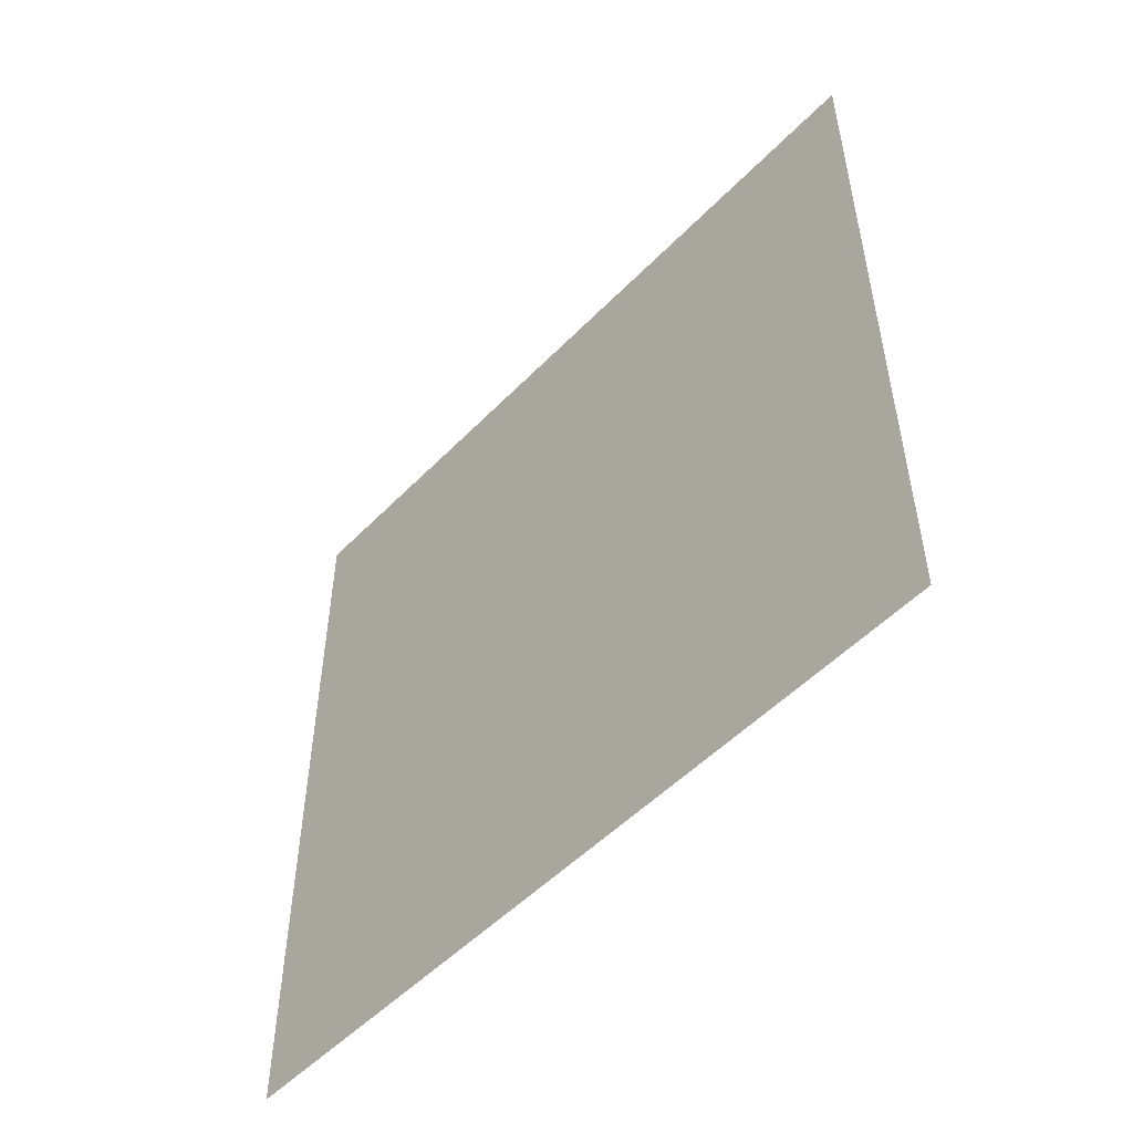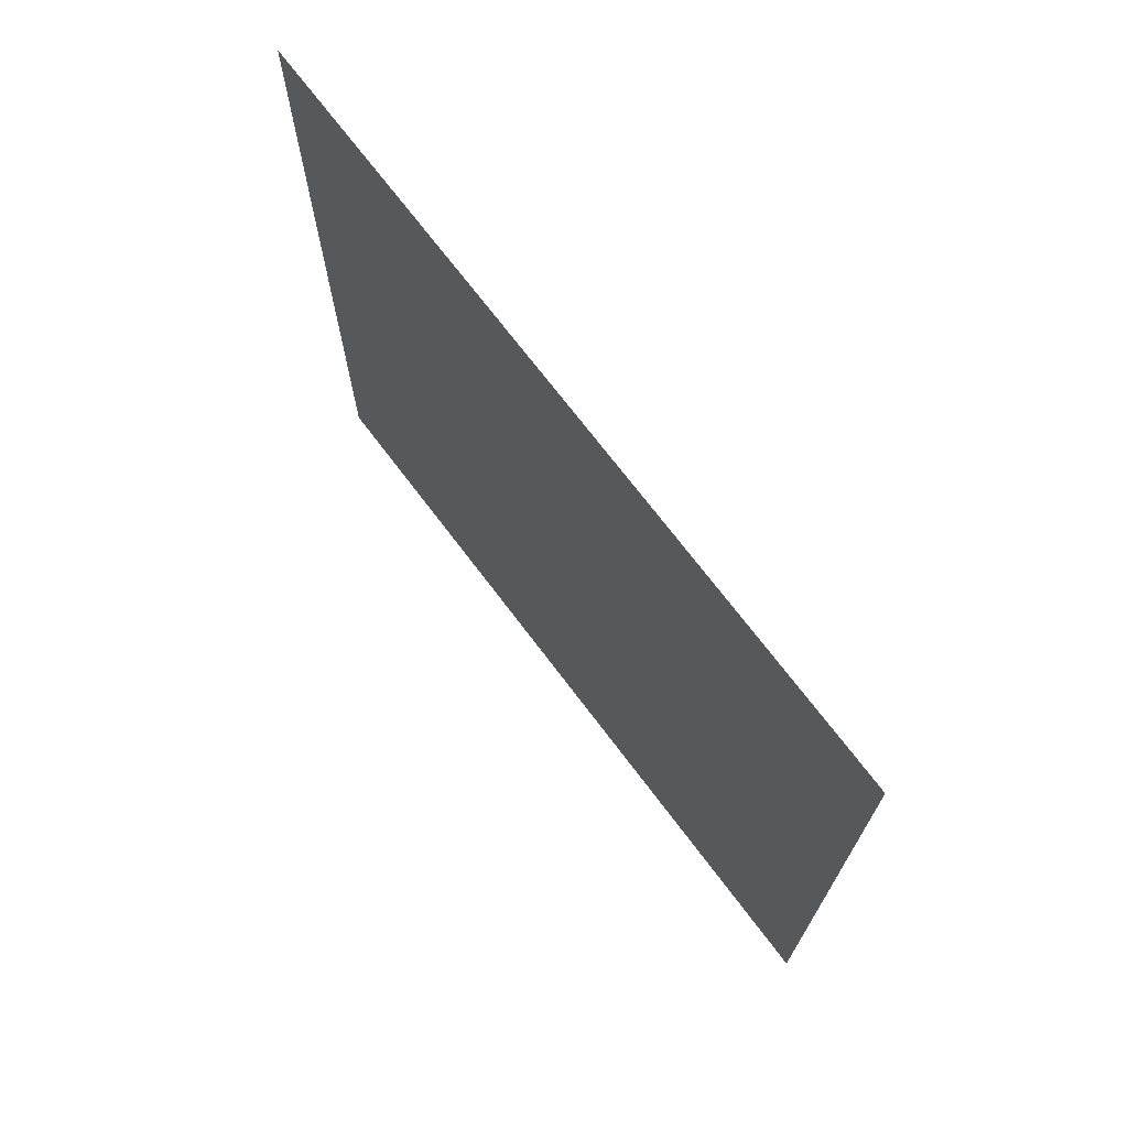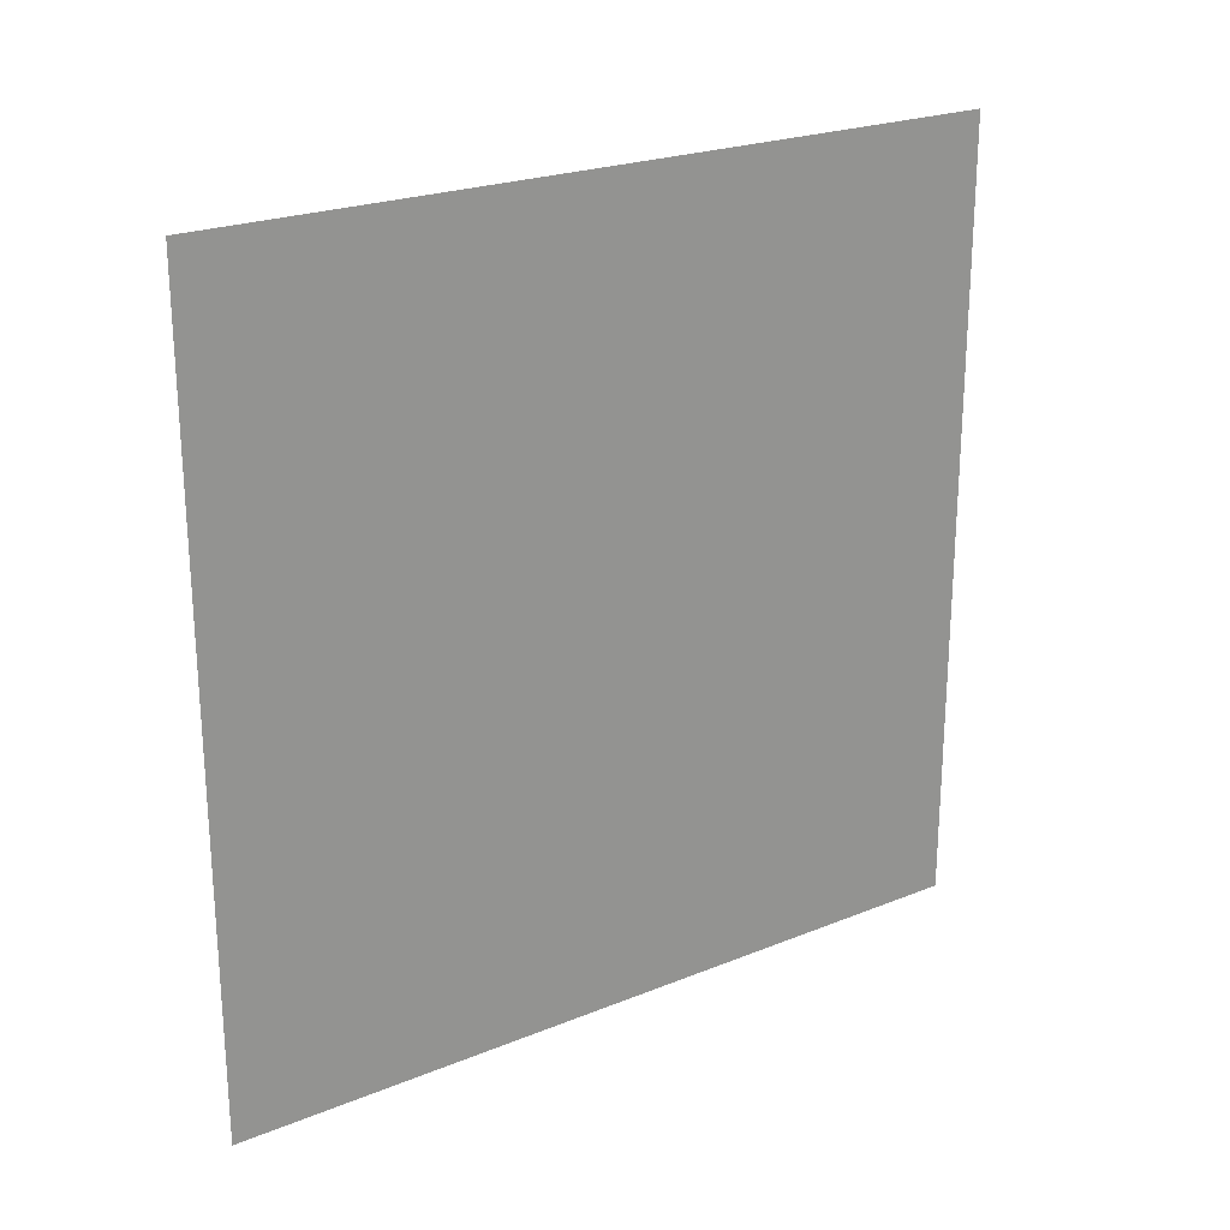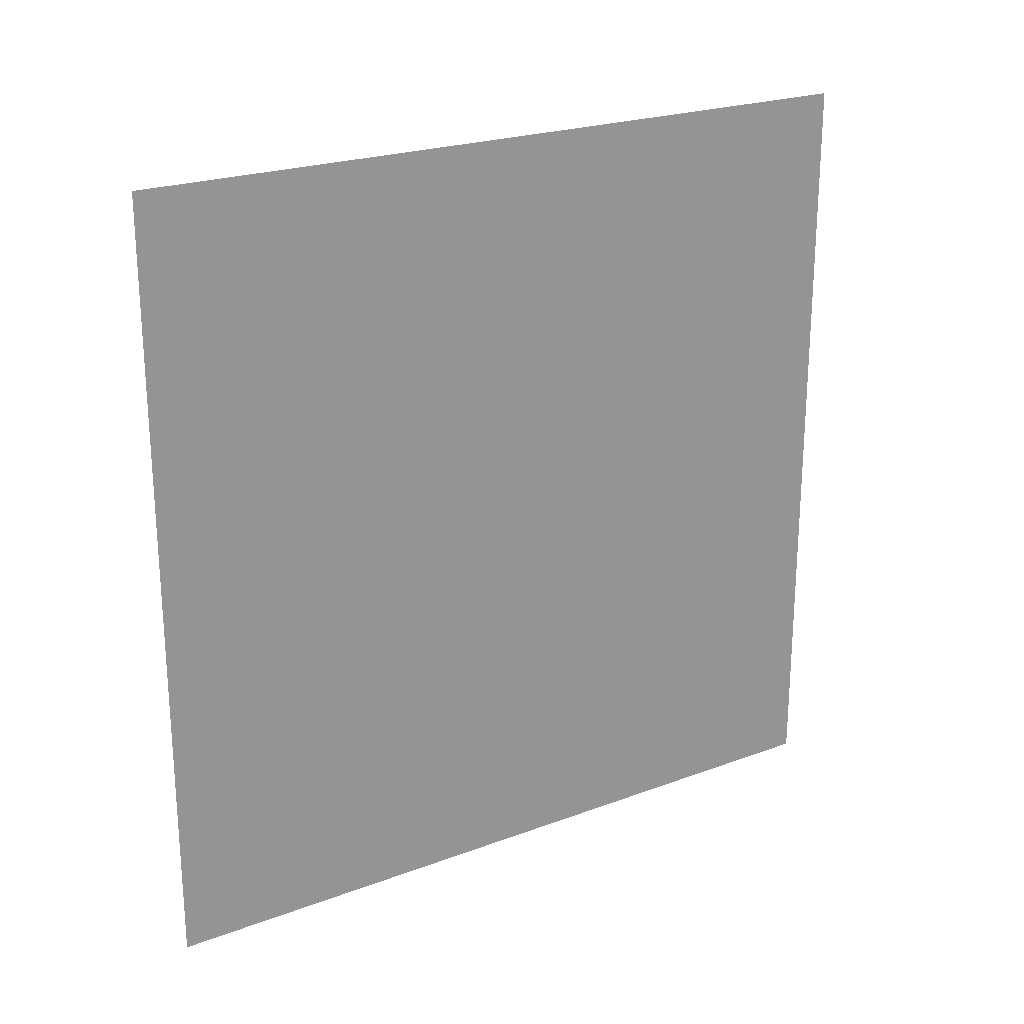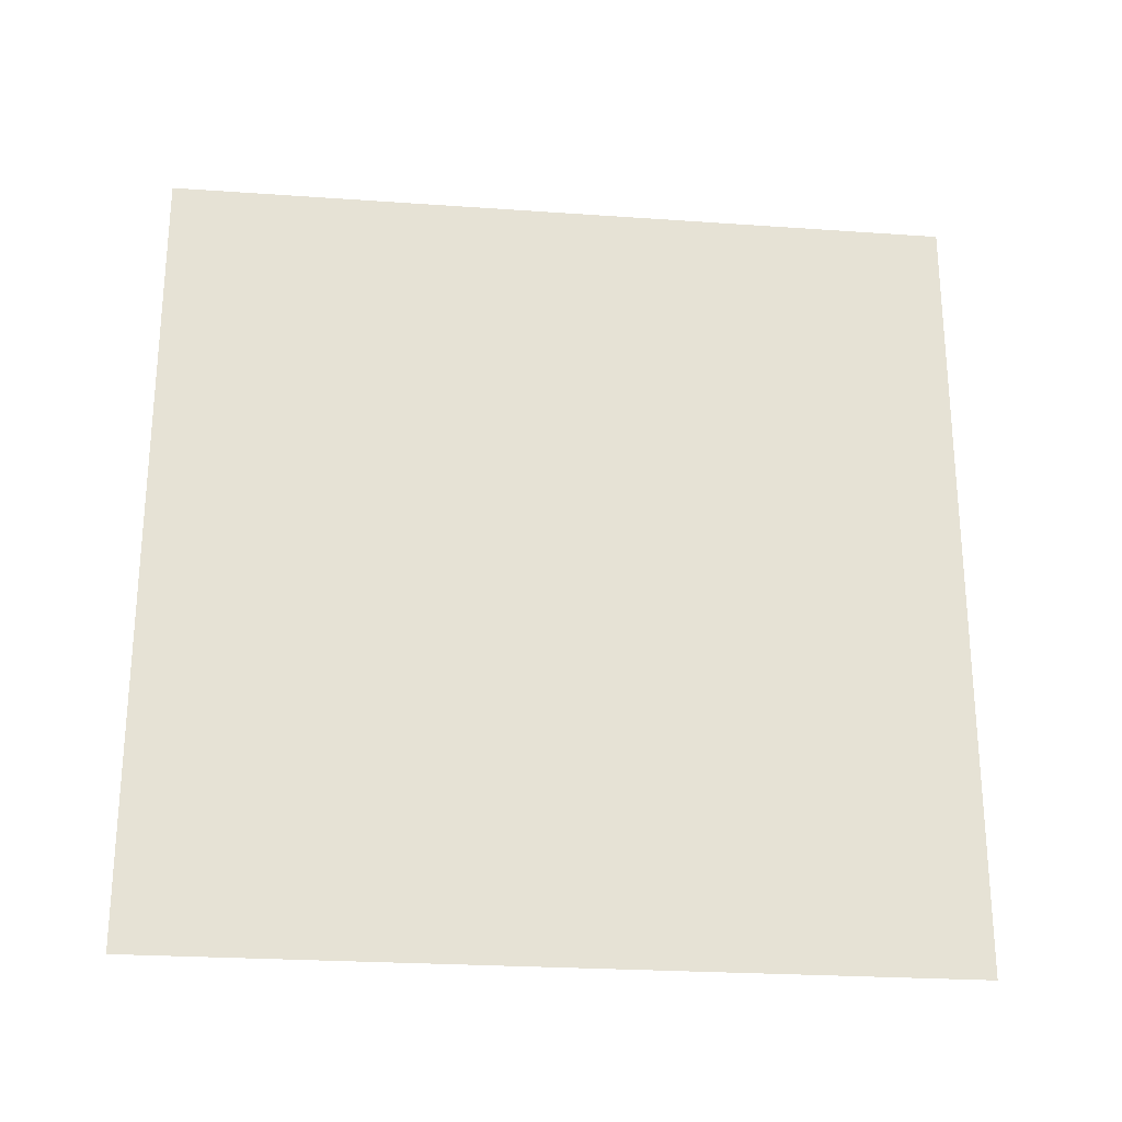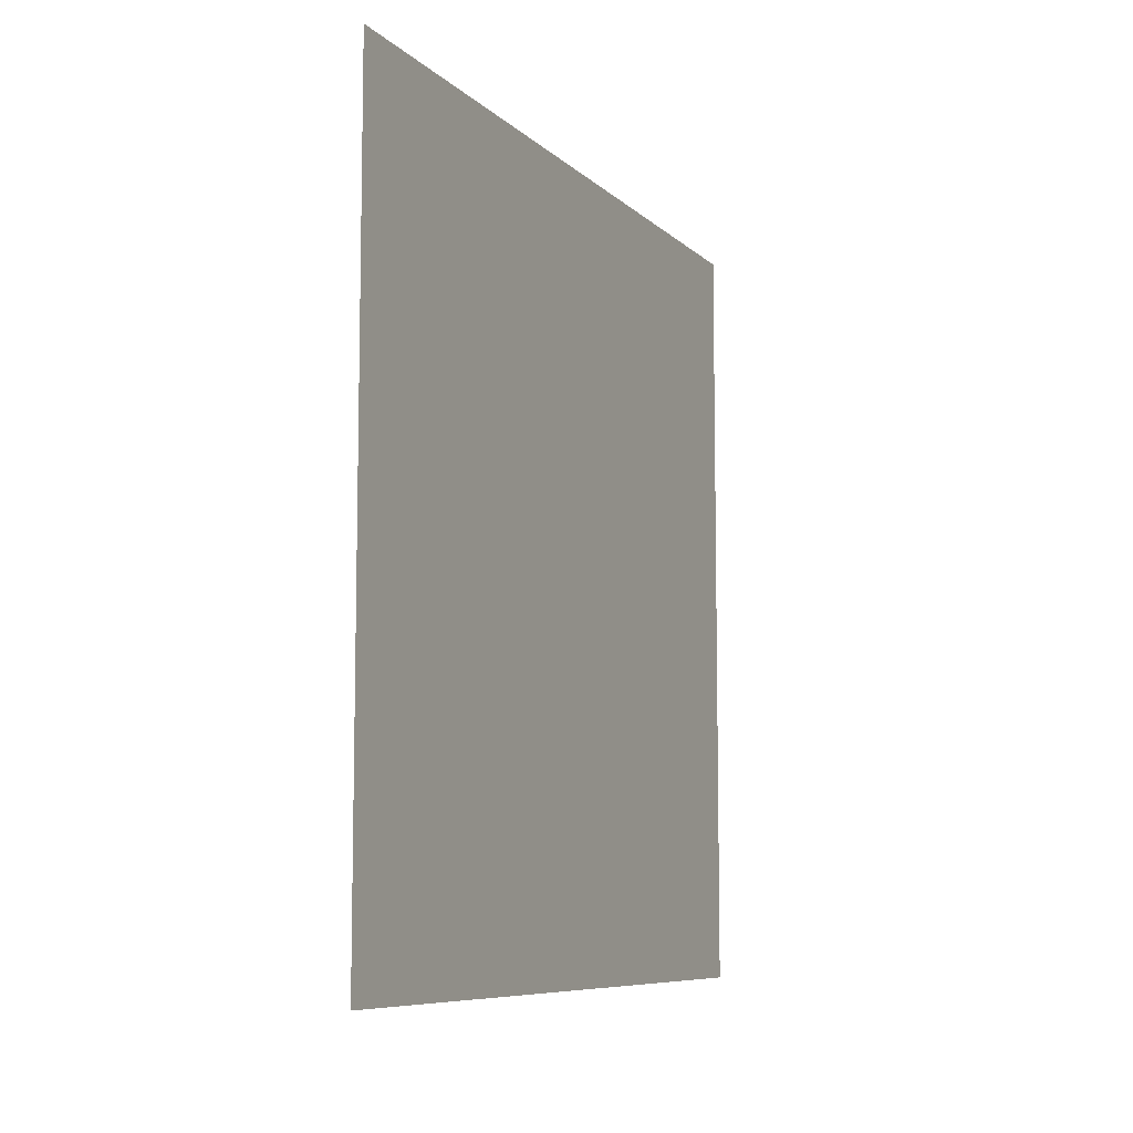
<metadata>
{"format":"obj","ext":"obj","renderer":"f3d","projection":"perspective","resolution":1024,"background":"white","views":[{"elev":-52.0,"azim":-42.4,"up":"+Z"},{"elev":71.0,"azim":143.0,"up":"+Y"},{"elev":23.2,"azim":55.5,"up":"+Y"},{"elev":22.9,"azim":-122.5,"up":"+Z"},{"elev":-25.0,"azim":83.5,"up":"+Z"},{"elev":-8.2,"azim":24.7,"up":"+Y"}]}
</metadata>
<code>
g default
v 0.008341 0.5015 0.5015
v 0.008341 0.5015 -0.5015
v 0.008341 -0.5015 -0.5015
v 0.008341 -0.5015 0.5015
g S_Plants_06_export
f 1 4 3 2

</code>
